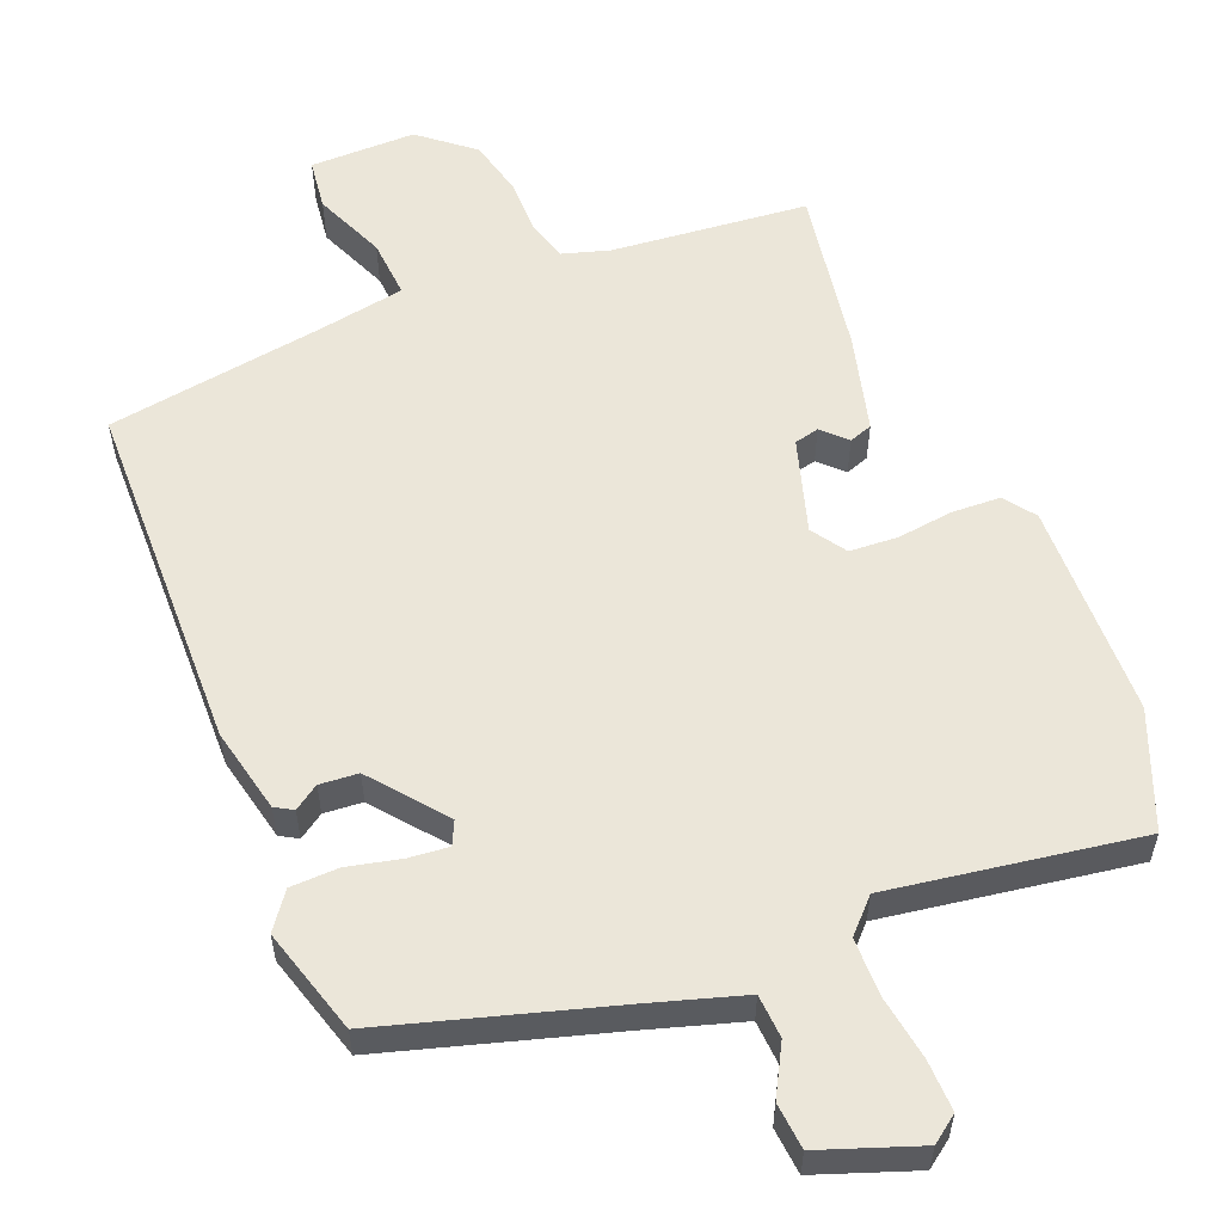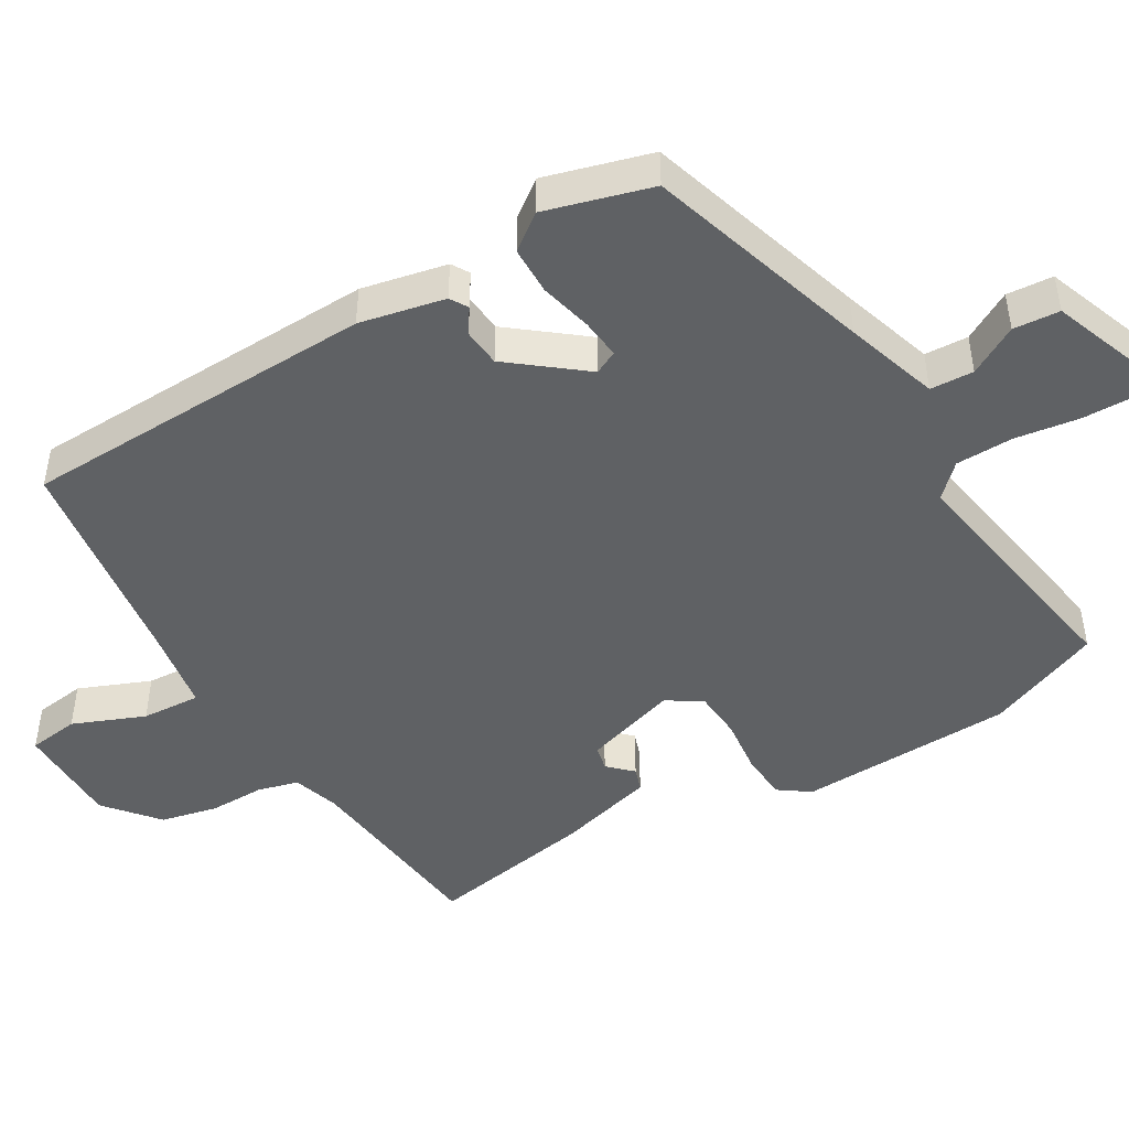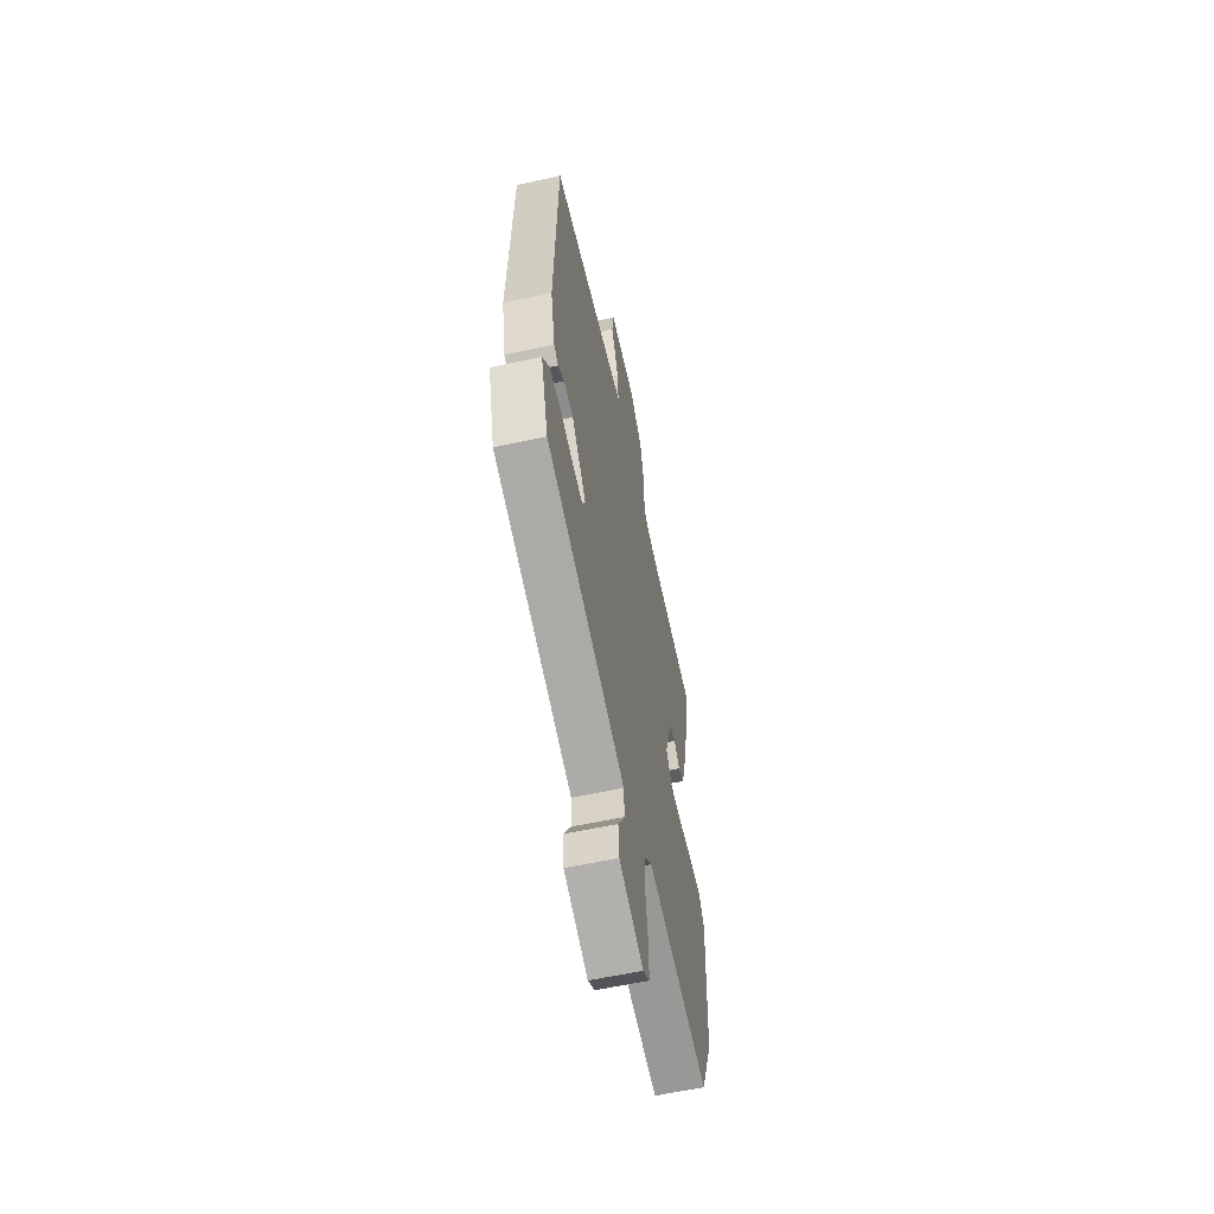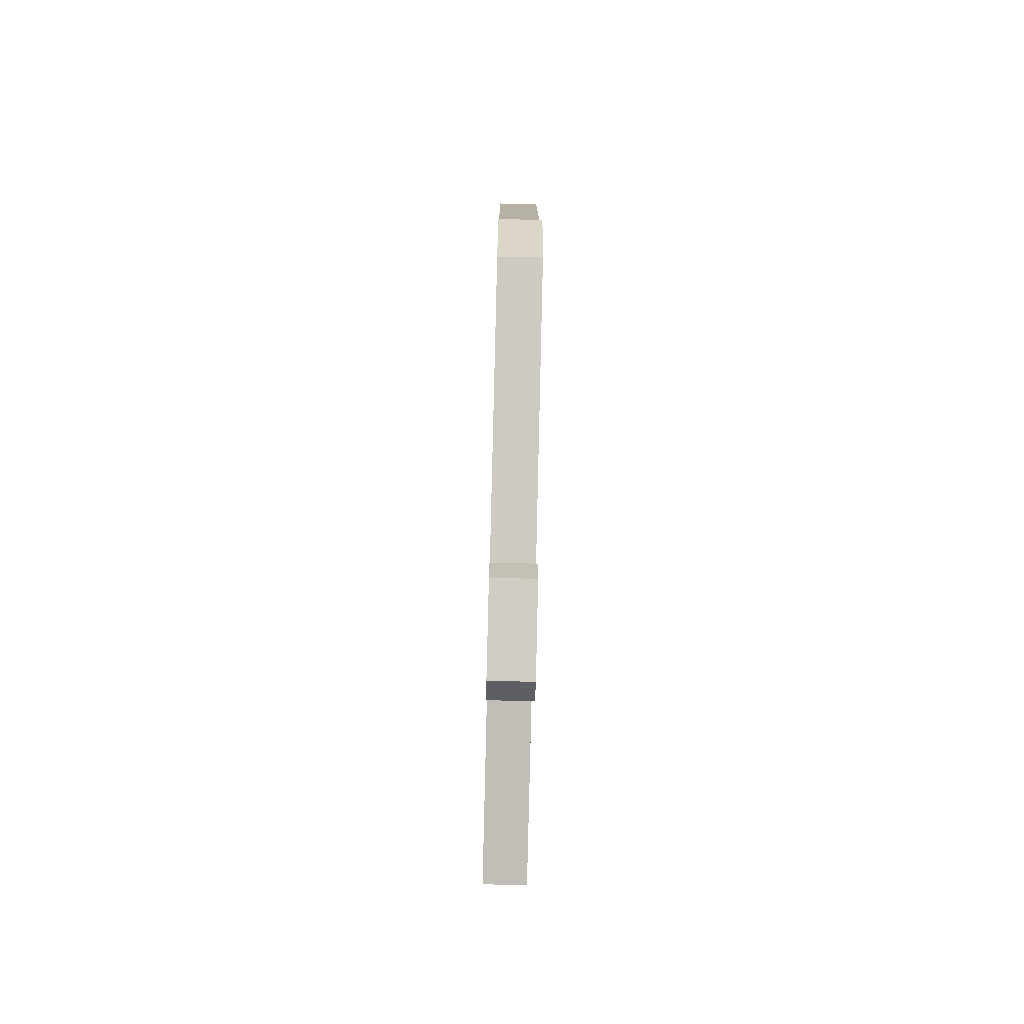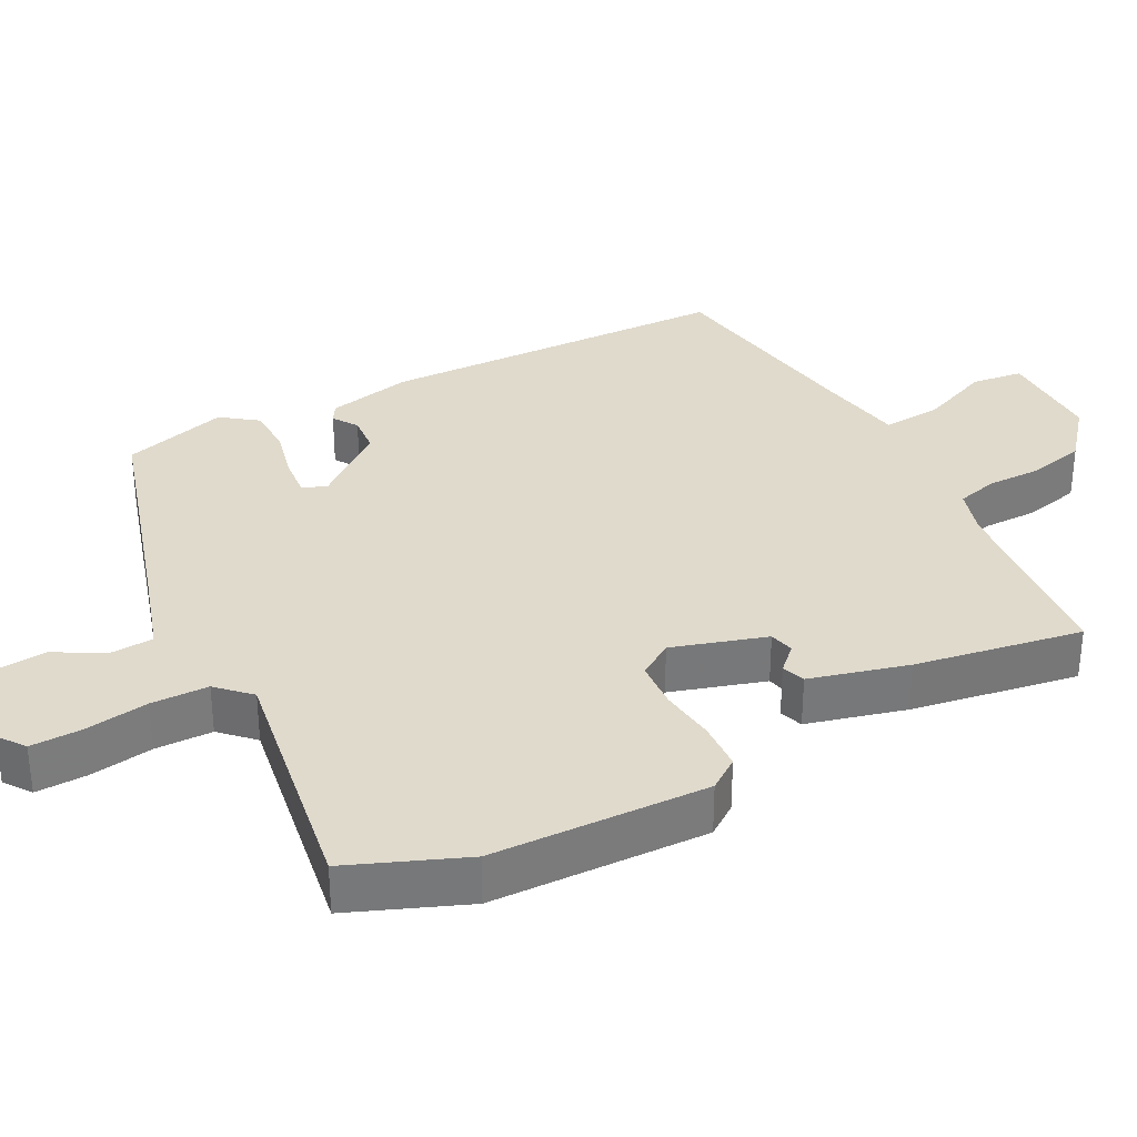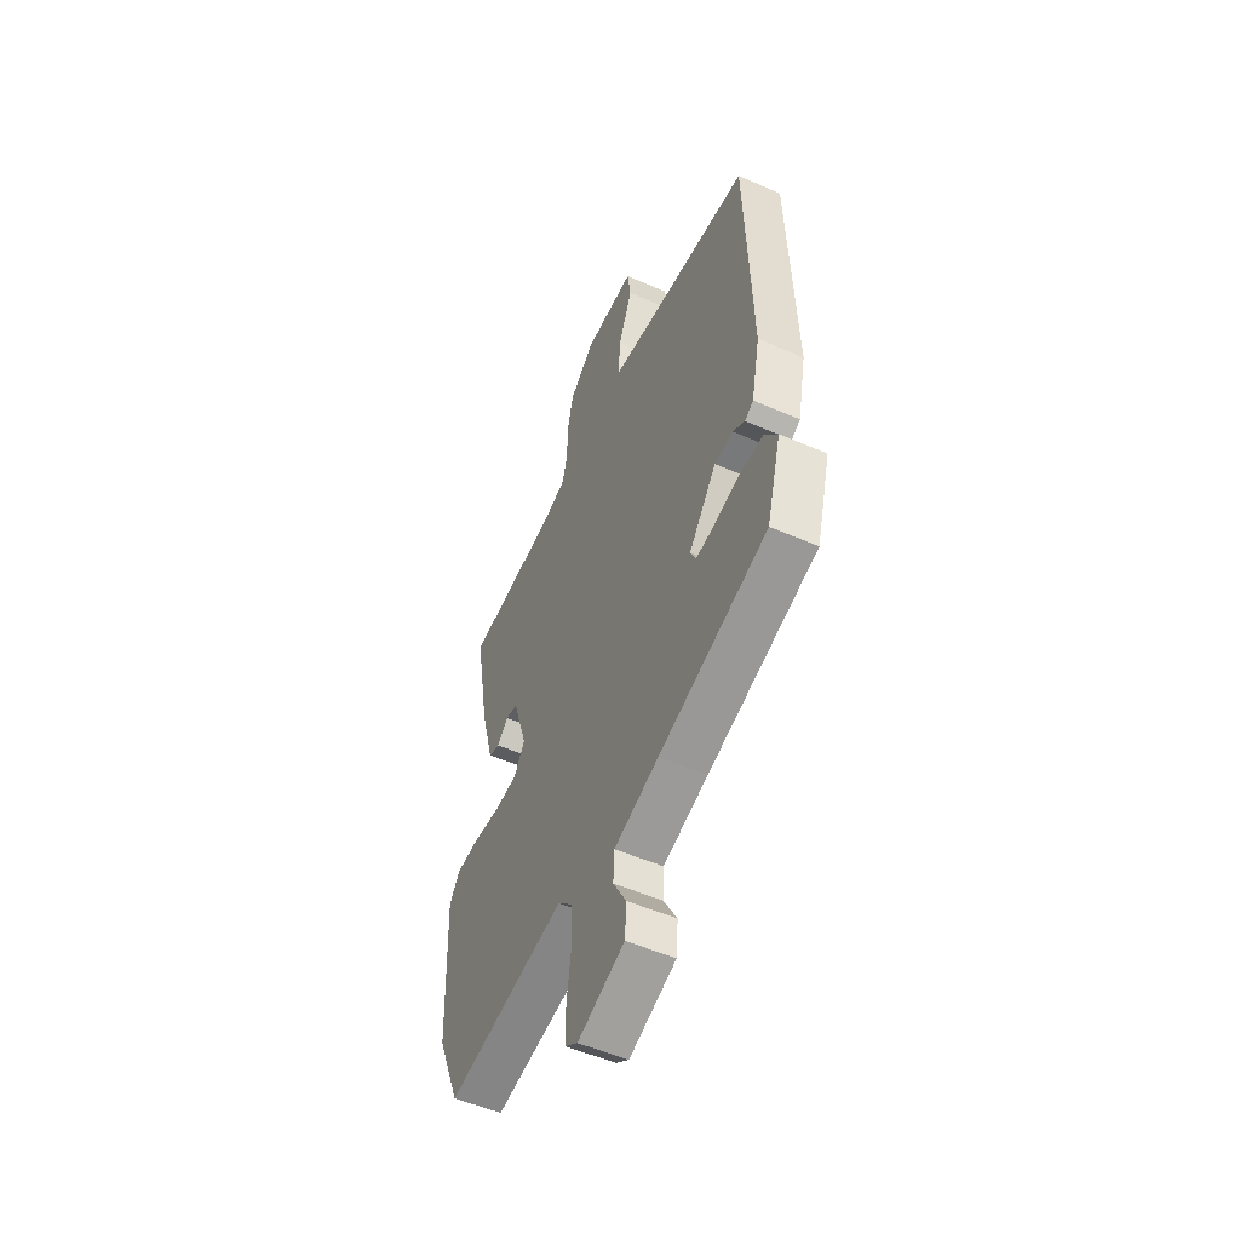
<metadata>
{"format":"obj","ext":"obj","renderer":"f3d","projection":"perspective","resolution":1024,"background":"white","views":[{"elev":56.6,"azim":157.3,"up":"+Y"},{"elev":-46.6,"azim":120.5,"up":"+Y"},{"elev":-59.6,"azim":102.5,"up":"+Z"},{"elev":-76.4,"azim":88.6,"up":"+Z"},{"elev":33.0,"azim":-118.2,"up":"+Y"},{"elev":-52.7,"azim":64.9,"up":"+Z"}]}
</metadata>
<code>
v 0.496 0.07 0.489
v 0.513 0.07 -0.011
v 0.488 0.07 -0.131
v 0.463 0.07 -0.146
v 0.428 0.07 -0.123
v 0.374 0.07 -0.128
v 0.293 0.07 -0.231
v 0.309 0.07 -0.264
v 0.365 0.07 -0.258
v 0.439 0.07 -0.24
v 0.507 0.07 -0.241
v 0.545 0.07 -0.291
v 0.503 0.07 -0.44
v 0.186 0.07 -0.538
v 0.055 0.07 -0.58
v 0.052 0.07 -0.641
v 0.091 0.07 -0.71
v 0.086 0.07 -0.775
v -0.051 0.07 -0.826
v -0.089 0.07 -0.799
v -0.088 0.07 -0.727
v -0.075 0.07 -0.637
v -0.077 0.07 -0.556
v -0.121 0.07 -0.512
v -0.471 0.07 -0.571
v -0.538 0.07 -0.409
v -0.55 0.07 -0.105
v -0.519 0.07 -0.061
v -0.451 0.07 -0.057
v -0.372 0.07 -0.066
v -0.304 0.07 -0.061
v -0.272 0.07 -0.012
v -0.314 0.07 0.12
v -0.349 0.07 0.128
v -0.381 0.07 0.095
v -0.414 0.07 0.106
v -0.452 0.07 0.244
v -0.494 0.07 0.479
v -0.219 0.07 0.509
v -0.152 0.07 0.53
v -0.137 0.07 0.588
v -0.138 0.07 0.666
v -0.12 0.07 0.746
v -0.046 0.07 0.808
v 0.103 0.07 0.809
v 0.113 0.07 0.737
v 0.072 0.07 0.636
v 0.067 0.07 0.553
v 0.188 0.07 0.533
v 0.496 0 0.489
v 0.513 0 -0.011
v 0.488 0 -0.131
v 0.463 0 -0.146
v 0.428 0 -0.123
v 0.374 0 -0.128
v 0.293 0 -0.231
v 0.309 0 -0.264
v 0.365 0 -0.258
v 0.439 0 -0.24
v 0.507 0 -0.241
v 0.545 0 -0.291
v 0.503 0 -0.44
v 0.186 0 -0.538
v 0.055 0 -0.58
v 0.052 0 -0.641
v 0.091 0 -0.71
v 0.086 0 -0.775
v -0.051 0 -0.826
v -0.089 0 -0.799
v -0.088 0 -0.727
v -0.075 0 -0.637
v -0.077 0 -0.556
v -0.121 0 -0.512
v -0.471 0 -0.571
v -0.538 0 -0.409
v -0.55 0 -0.105
v -0.519 0 -0.061
v -0.451 0 -0.057
v -0.372 0 -0.066
v -0.304 0 -0.061
v -0.272 0 -0.012
v -0.314 0 0.12
v -0.349 0 0.128
v -0.381 0 0.095
v -0.414 0 0.106
v -0.452 0 0.244
v -0.494 0 0.479
v -0.219 0 0.509
v -0.152 0 0.53
v -0.137 0 0.588
v -0.138 0 0.666
v -0.12 0 0.746
v -0.046 0 0.808
v 0.103 0 0.809
v 0.113 0 0.737
v 0.072 0 0.636
v 0.067 0 0.553
v 0.188 0 0.533
f 45 46 47
f 44 45 47
f 43 44 47
f 42 43 47
f 41 42 47
f 40 41 47 48
f 39 40 48 49
f 37 38 39
f 36 37 39
f 35 36 39
f 34 35 39
f 49 1 2
f 39 49 2
f 34 39 2
f 33 34 2
f 28 29 30
f 27 28 30
f 26 27 30
f 25 26 30
f 24 25 30
f 23 24 30 31
f 20 21 22
f 19 20 22
f 18 19 22
f 17 18 22
f 16 17 22
f 15 16 22 23
f 23 31 32
f 15 23 32
f 14 15 32
f 12 13 14
f 11 12 14
f 10 11 14
f 9 10 14
f 2 3 4 5
f 2 5 6
f 33 2 6
f 32 33 6 7
f 14 32 7 8
f 8 9 14
f 96 95 94
f 96 94 93
f 96 93 92
f 96 92 91
f 96 91 90
f 97 96 90 89
f 98 97 89 88
f 88 87 86
f 88 86 85
f 88 85 84
f 88 84 83
f 51 50 98
f 51 98 88
f 51 88 83
f 51 83 82
f 79 78 77
f 79 77 76
f 79 76 75
f 79 75 74
f 79 74 73
f 80 79 73 72
f 71 70 69
f 71 69 68
f 71 68 67
f 71 67 66
f 71 66 65
f 72 71 65 64
f 81 80 72
f 81 72 64
f 81 64 63
f 63 62 61
f 63 61 60
f 63 60 59
f 63 59 58
f 54 53 52 51
f 55 54 51
f 55 51 82
f 56 55 82 81
f 57 56 81 63
f 63 58 57
f 1 50 51 2
f 2 51 52 3
f 3 52 53 4
f 4 53 54 5
f 5 54 55 6
f 6 55 56 7
f 7 56 57 8
f 8 57 58 9
f 9 58 59 10
f 10 59 60 11
f 11 60 61 12
f 12 61 62 13
f 13 62 63 14
f 14 63 64 15
f 15 64 65 16
f 16 65 66 17
f 17 66 67 18
f 18 67 68 19
f 19 68 69 20
f 20 69 70 21
f 21 70 71 22
f 22 71 72 23
f 23 72 73 24
f 24 73 74 25
f 25 74 75 26
f 26 75 76 27
f 27 76 77 28
f 28 77 78 29
f 29 78 79 30
f 30 79 80 31
f 31 80 81 32
f 32 81 82 33
f 33 82 83 34
f 34 83 84 35
f 35 84 85 36
f 36 85 86 37
f 37 86 87 38
f 38 87 88 39
f 39 88 89 40
f 40 89 90 41
f 41 90 91 42
f 42 91 92 43
f 43 92 93 44
f 44 93 94 45
f 45 94 95 46
f 46 95 96 47
f 47 96 97 48
f 48 97 98 49
f 49 98 50 1

</code>
